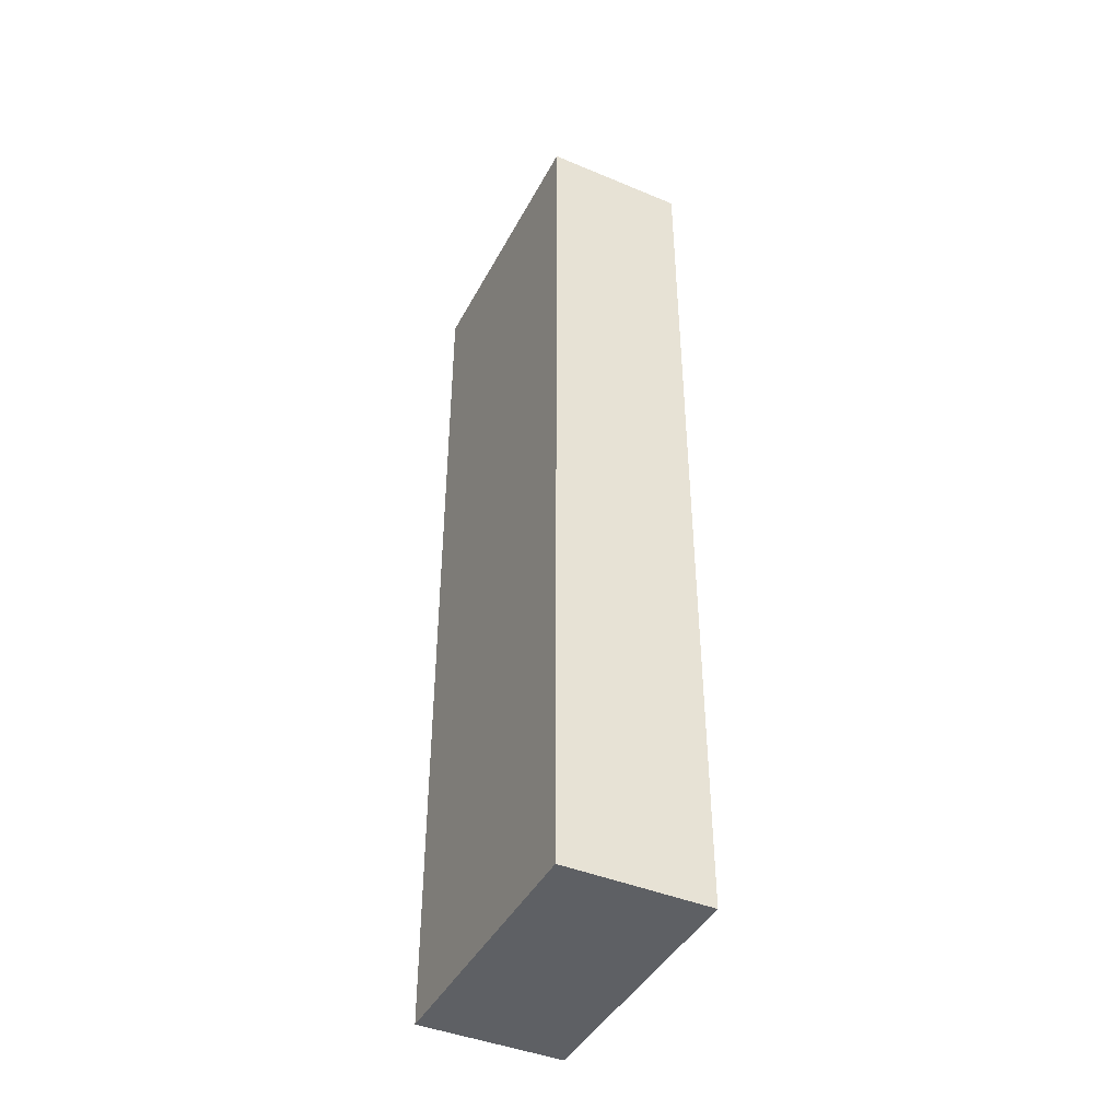
<metadata>
{"format":"obj","ext":"obj","renderer":"f3d","projection":"perspective","resolution":1024,"background":"white","views":[{"elev":-42.9,"azim":153.7,"up":"+Y"}]}
</metadata>
<code>
v -0.1472 -0.9482 -0.2815
v 0.1472 -0.9482 -0.2815
v -0.1472 -0.9482 0.2815
v 0.1472 -0.9482 0.2815
v -0.1472 0.9482 -0.2815
v 0.1472 0.9482 -0.2815
v -0.1472 0.9482 0.2815
v 0.1472 0.9482 0.2815
v 0 0.9482 0
v 0.1472 0.9482 0
v 0 0.9482 -0.2815
v -0.1472 0.9482 0
v 0 0.9482 0.2815
v -0.1472 -0.9482 0
v -0.1472 0 0
v -0.1472 0 -0.2815
v -0.1472 0 0.2815
v 0 -0.9482 -0.2815
v 0 -0.9482 0
v 0.1472 -0.9482 0
v 0 -0.9482 0.2815
v 0.1472 0 -0.2815
v 0.1472 0 0
v 0.1472 0 0.2815
v 0 0 0.2815
v 0 0 -0.2815
v -0.07361 0.9482 -0.1407
v 0 0.9482 -0.1407
v -0.07361 0.9482 -0.2815
v 0.07361 0.9482 0.1407
v 0.1472 0.9482 0.1407
v 0.07361 0.9482 0
v 0.1472 0.9482 -0.1407
v 0.07361 0.9482 -0.2815
v 0.07361 0.9482 -0.1407
v -0.1472 0.9482 -0.1407
v -0.07361 0.9482 0
v -0.1472 0.9482 0.1407
v -0.07361 0.9482 0.2815
v -0.07361 0.9482 0.1407
v 0.07361 0.9482 0.2815
v 0 0.9482 0.1407
v -0.1472 -0.9482 -0.1407
v -0.1472 -0.4741 -0.1407
v -0.1472 -0.4741 -0.2815
v -0.1472 -0.9482 0.1407
v -0.1472 -0.4741 0.1407
v -0.1472 -0.4741 0
v -0.1472 0.4741 -0.1407
v -0.1472 0.4741 -0.2815
v -0.1472 0 -0.1407
v -0.1472 -0.4741 0.2815
v -0.1472 0 0.1407
v -0.1472 0.4741 0.2815
v -0.1472 0.4741 0.1407
v -0.1472 0.4741 0
v -0.07361 -0.9482 -0.2815
v -0.07361 -0.9482 -0.1407
v 0.07361 -0.9482 -0.2815
v 0.07361 -0.9482 -0.1407
v 0 -0.9482 -0.1407
v -0.07361 -0.9482 0.1407
v -0.07361 -0.9482 0
v 0.1472 -0.9482 -0.1407
v 0.07361 -0.9482 0
v 0.1472 -0.9482 0.1407
v 0.07361 -0.9482 0.2815
v 0.07361 -0.9482 0.1407
v -0.07361 -0.9482 0.2815
v 0 -0.9482 0.1407
v 0.1472 -0.4741 -0.2815
v 0.1472 0 -0.1407
v 0.1472 -0.4741 -0.1407
v 0.1472 0.4741 -0.2815
v 0.1472 0.4741 -0.1407
v 0.1472 0.4741 0.1407
v 0.1472 0.4741 0
v 0.1472 -0.4741 0
v 0.1472 0.4741 0.2815
v 0.1472 0 0.1407
v 0.1472 -0.4741 0.2815
v 0.1472 -0.4741 0.1407
v 0 -0.4741 0.2815
v -0.07361 -0.4741 0.2815
v 0.07361 -0.4741 0.2815
v 0.07361 0.4741 0.2815
v 0.07361 0 0.2815
v -0.07361 0 0.2815
v 0 0.4741 0.2815
v -0.07361 0.4741 0.2815
v -0.07361 -0.4741 -0.2815
v -0.07361 0.4741 -0.2815
v -0.07361 0 -0.2815
v 0.07361 -0.4741 -0.2815
v 0 -0.4741 -0.2815
v 0.07361 0 -0.2815
v 0 0.4741 -0.2815
v 0.07361 0.4741 -0.2815
v -0.1104 0.9482 -0.2111
v -0.07361 0.9482 -0.2111
v -0.1104 0.9482 -0.2815
v -0.0368 0.9482 -0.07038
v 0 0.9482 -0.07038
v -0.0368 0.9482 -0.1407
v 0 0.9482 -0.2111
v -0.0368 0.9482 -0.2815
v -0.0368 0.9482 -0.2111
v 0.0368 0.9482 0.07038
v 0.07361 0.9482 0.07038
v 0.0368 0.9482 0
v 0.1104 0.9482 0.2111
v 0.1472 0.9482 0.2111
v 0.1104 0.9482 0.1407
v 0.1472 0.9482 0.07038
v 0.1104 0.9482 0
v 0.1104 0.9482 0.07038
v 0.1472 0.9482 -0.07038
v 0.1104 0.9482 -0.1407
v 0.1104 0.9482 -0.07038
v 0.1472 0.9482 -0.2111
v 0.1104 0.9482 -0.2815
v 0.1104 0.9482 -0.2111
v 0.0368 0.9482 -0.2815
v 0.0368 0.9482 -0.2111
v 0.07361 0.9482 -0.2111
v 0.0368 0.9482 -0.07038
v 0.07361 0.9482 -0.07038
v 0.0368 0.9482 -0.1407
v -0.1472 0.9482 -0.2111
v -0.1104 0.9482 -0.1407
v -0.1472 0.9482 -0.07038
v -0.1104 0.9482 0
v -0.1104 0.9482 -0.07038
v -0.0368 0.9482 0
v -0.07361 0.9482 -0.07038
v -0.1472 0.9482 0.07038
v -0.1104 0.9482 0.1407
v -0.1104 0.9482 0.07038
v -0.1472 0.9482 0.2111
v -0.1104 0.9482 0.2815
v -0.1104 0.9482 0.2111
v -0.0368 0.9482 0.2815
v -0.0368 0.9482 0.2111
v -0.07361 0.9482 0.2111
v 0.0368 0.9482 0.2815
v 0.0368 0.9482 0.2111
v 0 0.9482 0.2111
v 0.1104 0.9482 0.2815
v 0.07361 0.9482 0.2111
v 0 0.9482 0.07038
v 0.0368 0.9482 0.1407
v -0.07361 0.9482 0.07038
v -0.0368 0.9482 0.1407
v -0.0368 0.9482 0.07038
v -0.1472 -0.9482 -0.2111
v -0.1472 -0.7112 -0.2111
v -0.1472 -0.7112 -0.2815
v -0.1472 -0.9482 -0.07038
v -0.1472 -0.7112 -0.07038
v -0.1472 -0.7112 -0.1407
v -0.1472 -0.2371 -0.2111
v -0.1472 -0.2371 -0.2815
v -0.1472 -0.4741 -0.2111
v -0.1472 -0.9482 0.07038
v -0.1472 -0.7112 0.07038
v -0.1472 -0.7112 0
v -0.1472 -0.9482 0.2111
v -0.1472 -0.7112 0.2111
v -0.1472 -0.7112 0.1407
v -0.1472 -0.2371 0.07038
v -0.1472 -0.2371 0
v -0.1472 -0.4741 0.07038
v -0.1472 0.2371 -0.07038
v -0.1472 0.2371 -0.1407
v -0.1472 0 -0.07038
v -0.1472 0.7112 -0.2111
v -0.1472 0.7112 -0.2815
v -0.1472 0.4741 -0.2111
v -0.1472 0.2371 -0.2815
v -0.1472 0 -0.2111
v -0.1472 0.2371 -0.2111
v -0.1472 -0.4741 -0.07038
v -0.1472 -0.2371 -0.07038
v -0.1472 -0.2371 -0.1407
v -0.1472 -0.7112 0.2815
v -0.1472 -0.4741 0.2111
v -0.1472 -0.2371 0.2815
v -0.1472 0 0.2111
v -0.1472 -0.2371 0.2111
v -0.1472 0 0.07038
v -0.1472 -0.2371 0.1407
v -0.1472 0.2371 0.2815
v -0.1472 0.4741 0.2111
v -0.1472 0.2371 0.2111
v -0.1472 0.7112 0.2815
v -0.1472 0.7112 0.2111
v -0.1472 0.7112 0.07038
v -0.1472 0.7112 0.1407
v -0.1472 0.7112 -0.07038
v -0.1472 0.7112 0
v -0.1472 0.7112 -0.1407
v -0.1472 0.2371 0
v -0.1472 0.4741 -0.07038
v -0.1472 0.2371 0.1407
v -0.1472 0.4741 0.07038
v -0.1472 0.2371 0.07038
v -0.1104 -0.9482 -0.2815
v -0.1104 -0.9482 -0.2111
v -0.0368 -0.9482 -0.2815
v -0.0368 -0.9482 -0.2111
v -0.07361 -0.9482 -0.2111
v -0.1104 -0.9482 -0.07038
v -0.1104 -0.9482 -0.1407
v 0.0368 -0.9482 -0.2815
v 0.0368 -0.9482 -0.2111
v 0 -0.9482 -0.2111
v 0.1104 -0.9482 -0.2815
v 0.1104 -0.9482 -0.2111
v 0.07361 -0.9482 -0.2111
v 0.0368 -0.9482 -0.07038
v 0 -0.9482 -0.07038
v 0.0368 -0.9482 -0.1407
v -0.0368 -0.9482 0.07038
v -0.07361 -0.9482 0.07038
v -0.0368 -0.9482 0
v -0.1104 -0.9482 0.2111
v -0.1104 -0.9482 0.1407
v -0.1104 -0.9482 0
v -0.1104 -0.9482 0.07038
v -0.0368 -0.9482 -0.1407
v -0.0368 -0.9482 -0.07038
v -0.07361 -0.9482 -0.07038
v 0.1472 -0.9482 -0.2111
v 0.1104 -0.9482 -0.1407
v 0.1472 -0.9482 -0.07038
v 0.1104 -0.9482 0
v 0.1104 -0.9482 -0.07038
v 0.0368 -0.9482 0
v 0.07361 -0.9482 -0.07038
v 0.1472 -0.9482 0.07038
v 0.1104 -0.9482 0.1407
v 0.1104 -0.9482 0.07038
v 0.1472 -0.9482 0.2111
v 0.1104 -0.9482 0.2815
v 0.1104 -0.9482 0.2111
v 0.0368 -0.9482 0.2815
v 0.0368 -0.9482 0.2111
v 0.07361 -0.9482 0.2111
v -0.0368 -0.9482 0.2815
v -0.0368 -0.9482 0.2111
v 0 -0.9482 0.2111
v -0.1104 -0.9482 0.2815
v -0.07361 -0.9482 0.2111
v 0 -0.9482 0.07038
v -0.0368 -0.9482 0.1407
v 0.07361 -0.9482 0.07038
v 0.0368 -0.9482 0.1407
v 0.0368 -0.9482 0.07038
v 0.1472 -0.7112 -0.2815
v 0.1472 -0.4741 -0.2111
v 0.1472 -0.7112 -0.2111
v 0.1472 -0.2371 -0.2815
v 0.1472 0 -0.2111
v 0.1472 -0.2371 -0.2111
v 0.1472 0 -0.07038
v 0.1472 -0.2371 -0.07038
v 0.1472 -0.2371 -0.1407
v 0.1472 0.2371 -0.2815
v 0.1472 0.4741 -0.2111
v 0.1472 0.2371 -0.2111
v 0.1472 0.7112 -0.2815
v 0.1472 0.7112 -0.2111
v 0.1472 0.7112 -0.07038
v 0.1472 0.7112 -0.1407
v 0.1472 0.7112 0.07038
v 0.1472 0.7112 0
v 0.1472 0.7112 0.2111
v 0.1472 0.7112 0.1407
v 0.1472 0.2371 0.07038
v 0.1472 0.2371 0
v 0.1472 0.4741 0.07038
v 0.1472 0.2371 -0.1407
v 0.1472 0.4741 -0.07038
v 0.1472 0.2371 -0.07038
v 0.1472 -0.7112 -0.1407
v 0.1472 -0.2371 0
v 0.1472 -0.4741 -0.07038
v 0.1472 -0.7112 0
v 0.1472 -0.7112 -0.07038
v 0.1472 0.2371 0.1407
v 0.1472 0 0.07038
v 0.1472 0.7112 0.2815
v 0.1472 0.4741 0.2111
v 0.1472 0.2371 0.2815
v 0.1472 0 0.2111
v 0.1472 0.2371 0.2111
v 0.1472 -0.2371 0.2815
v 0.1472 -0.4741 0.2111
v 0.1472 -0.2371 0.2111
v 0.1472 -0.7112 0.2815
v 0.1472 -0.7112 0.2111
v 0.1472 -0.7112 0.07038
v 0.1472 -0.7112 0.1407
v 0.1472 -0.2371 0.07038
v 0.1472 -0.2371 0.1407
v 0.1472 -0.4741 0.07038
v -0.07361 -0.7112 0.2815
v -0.1104 -0.7112 0.2815
v 0 -0.7112 0.2815
v -0.0368 -0.7112 0.2815
v 0 -0.2371 0.2815
v -0.0368 -0.2371 0.2815
v -0.0368 -0.4741 0.2815
v 0.07361 -0.7112 0.2815
v 0.0368 -0.7112 0.2815
v 0.1104 -0.7112 0.2815
v 0.1104 -0.2371 0.2815
v 0.1104 -0.4741 0.2815
v 0.1104 0.2371 0.2815
v 0.1104 0 0.2815
v 0.1104 0.7112 0.2815
v 0.1104 0.4741 0.2815
v 0.0368 0.2371 0.2815
v 0.0368 0 0.2815
v 0.07361 0.2371 0.2815
v 0.0368 -0.4741 0.2815
v 0.07361 -0.2371 0.2815
v 0.0368 -0.2371 0.2815
v -0.1104 -0.4741 0.2815
v -0.0368 0 0.2815
v -0.07361 -0.2371 0.2815
v -0.1104 0 0.2815
v -0.1104 -0.2371 0.2815
v 0.0368 0.4741 0.2815
v 0 0.2371 0.2815
v 0.07361 0.7112 0.2815
v 0 0.7112 0.2815
v 0.0368 0.7112 0.2815
v -0.07361 0.7112 0.2815
v -0.0368 0.7112 0.2815
v -0.1104 0.7112 0.2815
v -0.1104 0.2371 0.2815
v -0.1104 0.4741 0.2815
v -0.0368 0.2371 0.2815
v -0.0368 0.4741 0.2815
v -0.07361 0.2371 0.2815
v -0.1104 -0.7112 -0.2815
v -0.1104 -0.2371 -0.2815
v -0.1104 -0.4741 -0.2815
v -0.0368 -0.7112 -0.2815
v -0.07361 -0.7112 -0.2815
v -0.1104 0.2371 -0.2815
v -0.1104 0 -0.2815
v -0.1104 0.7112 -0.2815
v -0.1104 0.4741 -0.2815
v -0.0368 0.2371 -0.2815
v -0.0368 0 -0.2815
v -0.07361 0.2371 -0.2815
v 0.0368 -0.2371 -0.2815
v 0.0368 -0.4741 -0.2815
v 0 -0.2371 -0.2815
v 0.1104 -0.7112 -0.2815
v 0.07361 -0.7112 -0.2815
v 0 -0.7112 -0.2815
v 0.0368 -0.7112 -0.2815
v -0.07361 -0.2371 -0.2815
v -0.0368 -0.2371 -0.2815
v -0.0368 -0.4741 -0.2815
v 0.1104 -0.4741 -0.2815
v 0.0368 0 -0.2815
v 0.07361 -0.2371 -0.2815
v 0.1104 0 -0.2815
v 0.1104 -0.2371 -0.2815
v -0.0368 0.4741 -0.2815
v 0 0.2371 -0.2815
v -0.07361 0.7112 -0.2815
v 0 0.7112 -0.2815
v -0.0368 0.7112 -0.2815
v 0.07361 0.7112 -0.2815
v 0.0368 0.7112 -0.2815
v 0.1104 0.7112 -0.2815
v 0.1104 0.2371 -0.2815
v 0.1104 0.4741 -0.2815
v 0.0368 0.2371 -0.2815
v 0.0368 0.4741 -0.2815
v 0.07361 0.2371 -0.2815
f 5 99 101
f 99 27 100
f 100 29 101
f 99 100 101
f 27 102 104
f 102 9 103
f 103 28 104
f 102 103 104
f 28 105 107
f 105 11 106
f 106 29 107
f 105 106 107
f 27 104 100
f 104 28 107
f 107 29 100
f 104 107 100
f 9 108 110
f 108 30 109
f 109 32 110
f 108 109 110
f 30 111 113
f 111 8 112
f 112 31 113
f 111 112 113
f 31 114 116
f 114 10 115
f 115 32 116
f 114 115 116
f 30 113 109
f 113 31 116
f 116 32 109
f 113 116 109
f 10 117 119
f 117 33 118
f 118 35 119
f 117 118 119
f 33 120 122
f 120 6 121
f 121 34 122
f 120 121 122
f 34 123 125
f 123 11 124
f 124 35 125
f 123 124 125
f 33 122 118
f 122 34 125
f 125 35 118
f 122 125 118
f 9 110 103
f 110 32 126
f 126 28 103
f 110 126 103
f 32 115 127
f 115 10 119
f 119 35 127
f 115 119 127
f 35 124 128
f 124 11 105
f 105 28 128
f 124 105 128
f 32 127 126
f 127 35 128
f 128 28 126
f 127 128 126
f 5 129 99
f 129 36 130
f 130 27 99
f 129 130 99
f 36 131 133
f 131 12 132
f 132 37 133
f 131 132 133
f 37 134 135
f 134 9 102
f 102 27 135
f 134 102 135
f 36 133 130
f 133 37 135
f 135 27 130
f 133 135 130
f 12 136 138
f 136 38 137
f 137 40 138
f 136 137 138
f 38 139 141
f 139 7 140
f 140 39 141
f 139 140 141
f 39 142 144
f 142 13 143
f 143 40 144
f 142 143 144
f 38 141 137
f 141 39 144
f 144 40 137
f 141 144 137
f 13 145 147
f 145 41 146
f 146 42 147
f 145 146 147
f 41 148 149
f 148 8 111
f 111 30 149
f 148 111 149
f 30 108 151
f 108 9 150
f 150 42 151
f 108 150 151
f 41 149 146
f 149 30 151
f 151 42 146
f 149 151 146
f 12 138 132
f 138 40 152
f 152 37 132
f 138 152 132
f 40 143 153
f 143 13 147
f 147 42 153
f 143 147 153
f 42 150 154
f 150 9 134
f 134 37 154
f 150 134 154
f 40 153 152
f 153 42 154
f 154 37 152
f 153 154 152
f 1 155 157
f 155 43 156
f 156 45 157
f 155 156 157
f 43 158 160
f 158 14 159
f 159 44 160
f 158 159 160
f 44 161 163
f 161 16 162
f 162 45 163
f 161 162 163
f 43 160 156
f 160 44 163
f 163 45 156
f 160 163 156
f 14 164 166
f 164 46 165
f 165 48 166
f 164 165 166
f 46 167 169
f 167 3 168
f 168 47 169
f 167 168 169
f 47 170 172
f 170 15 171
f 171 48 172
f 170 171 172
f 46 169 165
f 169 47 172
f 172 48 165
f 169 172 165
f 15 173 175
f 173 49 174
f 174 51 175
f 173 174 175
f 49 176 178
f 176 5 177
f 177 50 178
f 176 177 178
f 50 179 181
f 179 16 180
f 180 51 181
f 179 180 181
f 49 178 174
f 178 50 181
f 181 51 174
f 178 181 174
f 14 166 159
f 166 48 182
f 182 44 159
f 166 182 159
f 48 171 183
f 171 15 175
f 175 51 183
f 171 175 183
f 51 180 184
f 180 16 161
f 161 44 184
f 180 161 184
f 48 183 182
f 183 51 184
f 184 44 182
f 183 184 182
f 3 185 168
f 185 52 186
f 186 47 168
f 185 186 168
f 52 187 189
f 187 17 188
f 188 53 189
f 187 188 189
f 53 190 191
f 190 15 170
f 170 47 191
f 190 170 191
f 52 189 186
f 189 53 191
f 191 47 186
f 189 191 186
f 17 192 194
f 192 54 193
f 193 55 194
f 192 193 194
f 54 195 196
f 195 7 139
f 139 38 196
f 195 139 196
f 38 136 198
f 136 12 197
f 197 55 198
f 136 197 198
f 54 196 193
f 196 38 198
f 198 55 193
f 196 198 193
f 12 131 200
f 131 36 199
f 199 56 200
f 131 199 200
f 36 129 201
f 129 5 176
f 176 49 201
f 129 176 201
f 49 173 203
f 173 15 202
f 202 56 203
f 173 202 203
f 36 201 199
f 201 49 203
f 203 56 199
f 201 203 199
f 17 194 188
f 194 55 204
f 204 53 188
f 194 204 188
f 55 197 205
f 197 12 200
f 200 56 205
f 197 200 205
f 56 202 206
f 202 15 190
f 190 53 206
f 202 190 206
f 55 205 204
f 205 56 206
f 206 53 204
f 205 206 204
f 1 207 155
f 207 57 208
f 208 43 155
f 207 208 155
f 57 209 211
f 209 18 210
f 210 58 211
f 209 210 211
f 58 212 213
f 212 14 158
f 158 43 213
f 212 158 213
f 57 211 208
f 211 58 213
f 213 43 208
f 211 213 208
f 18 214 216
f 214 59 215
f 215 61 216
f 214 215 216
f 59 217 219
f 217 2 218
f 218 60 219
f 217 218 219
f 60 220 222
f 220 19 221
f 221 61 222
f 220 221 222
f 59 219 215
f 219 60 222
f 222 61 215
f 219 222 215
f 19 223 225
f 223 62 224
f 224 63 225
f 223 224 225
f 62 226 227
f 226 3 167
f 167 46 227
f 226 167 227
f 46 164 229
f 164 14 228
f 228 63 229
f 164 228 229
f 62 227 224
f 227 46 229
f 229 63 224
f 227 229 224
f 18 216 210
f 216 61 230
f 230 58 210
f 216 230 210
f 61 221 231
f 221 19 225
f 225 63 231
f 221 225 231
f 63 228 232
f 228 14 212
f 212 58 232
f 228 212 232
f 61 231 230
f 231 63 232
f 232 58 230
f 231 232 230
f 2 233 218
f 233 64 234
f 234 60 218
f 233 234 218
f 64 235 237
f 235 20 236
f 236 65 237
f 235 236 237
f 65 238 239
f 238 19 220
f 220 60 239
f 238 220 239
f 64 237 234
f 237 65 239
f 239 60 234
f 237 239 234
f 20 240 242
f 240 66 241
f 241 68 242
f 240 241 242
f 66 243 245
f 243 4 244
f 244 67 245
f 243 244 245
f 67 246 248
f 246 21 247
f 247 68 248
f 246 247 248
f 66 245 241
f 245 67 248
f 248 68 241
f 245 248 241
f 21 249 251
f 249 69 250
f 250 70 251
f 249 250 251
f 69 252 253
f 252 3 226
f 226 62 253
f 252 226 253
f 62 223 255
f 223 19 254
f 254 70 255
f 223 254 255
f 69 253 250
f 253 62 255
f 255 70 250
f 253 255 250
f 20 242 236
f 242 68 256
f 256 65 236
f 242 256 236
f 68 247 257
f 247 21 251
f 251 70 257
f 247 251 257
f 70 254 258
f 254 19 238
f 238 65 258
f 254 238 258
f 68 257 256
f 257 70 258
f 258 65 256
f 257 258 256
f 2 259 261
f 259 71 260
f 260 73 261
f 259 260 261
f 71 262 264
f 262 22 263
f 263 72 264
f 262 263 264
f 72 265 267
f 265 23 266
f 266 73 267
f 265 266 267
f 71 264 260
f 264 72 267
f 267 73 260
f 264 267 260
f 22 268 270
f 268 74 269
f 269 75 270
f 268 269 270
f 74 271 272
f 271 6 120
f 120 33 272
f 271 120 272
f 33 117 274
f 117 10 273
f 273 75 274
f 117 273 274
f 74 272 269
f 272 33 274
f 274 75 269
f 272 274 269
f 10 114 276
f 114 31 275
f 275 77 276
f 114 275 276
f 31 112 278
f 112 8 277
f 277 76 278
f 112 277 278
f 76 279 281
f 279 23 280
f 280 77 281
f 279 280 281
f 31 278 275
f 278 76 281
f 281 77 275
f 278 281 275
f 22 270 263
f 270 75 282
f 282 72 263
f 270 282 263
f 75 273 283
f 273 10 276
f 276 77 283
f 273 276 283
f 77 280 284
f 280 23 265
f 265 72 284
f 280 265 284
f 75 283 282
f 283 77 284
f 284 72 282
f 283 284 282
f 2 261 233
f 261 73 285
f 285 64 233
f 261 285 233
f 73 266 287
f 266 23 286
f 286 78 287
f 266 286 287
f 78 288 289
f 288 20 235
f 235 64 289
f 288 235 289
f 73 287 285
f 287 78 289
f 289 64 285
f 287 289 285
f 23 279 291
f 279 76 290
f 290 80 291
f 279 290 291
f 76 277 293
f 277 8 292
f 292 79 293
f 277 292 293
f 79 294 296
f 294 24 295
f 295 80 296
f 294 295 296
f 76 293 290
f 293 79 296
f 296 80 290
f 293 296 290
f 24 297 299
f 297 81 298
f 298 82 299
f 297 298 299
f 81 300 301
f 300 4 243
f 243 66 301
f 300 243 301
f 66 240 303
f 240 20 302
f 302 82 303
f 240 302 303
f 81 301 298
f 301 66 303
f 303 82 298
f 301 303 298
f 23 291 286
f 291 80 304
f 304 78 286
f 291 304 286
f 80 295 305
f 295 24 299
f 299 82 305
f 295 299 305
f 82 302 306
f 302 20 288
f 288 78 306
f 302 288 306
f 80 305 304
f 305 82 306
f 306 78 304
f 305 306 304
f 3 252 308
f 252 69 307
f 307 84 308
f 252 307 308
f 69 249 310
f 249 21 309
f 309 83 310
f 249 309 310
f 83 311 313
f 311 25 312
f 312 84 313
f 311 312 313
f 69 310 307
f 310 83 313
f 313 84 307
f 310 313 307
f 21 246 315
f 246 67 314
f 314 85 315
f 246 314 315
f 67 244 316
f 244 4 300
f 300 81 316
f 244 300 316
f 81 297 318
f 297 24 317
f 317 85 318
f 297 317 318
f 67 316 314
f 316 81 318
f 318 85 314
f 316 318 314
f 24 294 320
f 294 79 319
f 319 87 320
f 294 319 320
f 79 292 322
f 292 8 321
f 321 86 322
f 292 321 322
f 86 323 325
f 323 25 324
f 324 87 325
f 323 324 325
f 79 322 319
f 322 86 325
f 325 87 319
f 322 325 319
f 21 315 309
f 315 85 326
f 326 83 309
f 315 326 309
f 85 317 327
f 317 24 320
f 320 87 327
f 317 320 327
f 87 324 328
f 324 25 311
f 311 83 328
f 324 311 328
f 85 327 326
f 327 87 328
f 328 83 326
f 327 328 326
f 3 308 185
f 308 84 329
f 329 52 185
f 308 329 185
f 84 312 331
f 312 25 330
f 330 88 331
f 312 330 331
f 88 332 333
f 332 17 187
f 187 52 333
f 332 187 333
f 84 331 329
f 331 88 333
f 333 52 329
f 331 333 329
f 25 323 335
f 323 86 334
f 334 89 335
f 323 334 335
f 86 321 336
f 321 8 148
f 148 41 336
f 321 148 336
f 41 145 338
f 145 13 337
f 337 89 338
f 145 337 338
f 86 336 334
f 336 41 338
f 338 89 334
f 336 338 334
f 13 142 340
f 142 39 339
f 339 90 340
f 142 339 340
f 39 140 341
f 140 7 195
f 195 54 341
f 140 195 341
f 54 192 343
f 192 17 342
f 342 90 343
f 192 342 343
f 39 341 339
f 341 54 343
f 343 90 339
f 341 343 339
f 25 335 330
f 335 89 344
f 344 88 330
f 335 344 330
f 89 337 345
f 337 13 340
f 340 90 345
f 337 340 345
f 90 342 346
f 342 17 332
f 332 88 346
f 342 332 346
f 89 345 344
f 345 90 346
f 346 88 344
f 345 346 344
f 1 157 207
f 157 45 347
f 347 57 207
f 157 347 207
f 45 162 349
f 162 16 348
f 348 91 349
f 162 348 349
f 91 350 351
f 350 18 209
f 209 57 351
f 350 209 351
f 45 349 347
f 349 91 351
f 351 57 347
f 349 351 347
f 16 179 353
f 179 50 352
f 352 93 353
f 179 352 353
f 50 177 355
f 177 5 354
f 354 92 355
f 177 354 355
f 92 356 358
f 356 26 357
f 357 93 358
f 356 357 358
f 50 355 352
f 355 92 358
f 358 93 352
f 355 358 352
f 26 359 361
f 359 94 360
f 360 95 361
f 359 360 361
f 94 362 363
f 362 2 217
f 217 59 363
f 362 217 363
f 59 214 365
f 214 18 364
f 364 95 365
f 214 364 365
f 94 363 360
f 363 59 365
f 365 95 360
f 363 365 360
f 16 353 348
f 353 93 366
f 366 91 348
f 353 366 348
f 93 357 367
f 357 26 361
f 361 95 367
f 357 361 367
f 95 364 368
f 364 18 350
f 350 91 368
f 364 350 368
f 93 367 366
f 367 95 368
f 368 91 366
f 367 368 366
f 2 362 259
f 362 94 369
f 369 71 259
f 362 369 259
f 94 359 371
f 359 26 370
f 370 96 371
f 359 370 371
f 96 372 373
f 372 22 262
f 262 71 373
f 372 262 373
f 94 371 369
f 371 96 373
f 373 71 369
f 371 373 369
f 26 356 375
f 356 92 374
f 374 97 375
f 356 374 375
f 92 354 376
f 354 5 101
f 101 29 376
f 354 101 376
f 29 106 378
f 106 11 377
f 377 97 378
f 106 377 378
f 92 376 374
f 376 29 378
f 378 97 374
f 376 378 374
f 11 123 380
f 123 34 379
f 379 98 380
f 123 379 380
f 34 121 381
f 121 6 271
f 271 74 381
f 121 271 381
f 74 268 383
f 268 22 382
f 382 98 383
f 268 382 383
f 34 381 379
f 381 74 383
f 383 98 379
f 381 383 379
f 26 375 370
f 375 97 384
f 384 96 370
f 375 384 370
f 97 377 385
f 377 11 380
f 380 98 385
f 377 380 385
f 98 382 386
f 382 22 372
f 372 96 386
f 382 372 386
f 97 385 384
f 385 98 386
f 386 96 384
f 385 386 384

</code>
